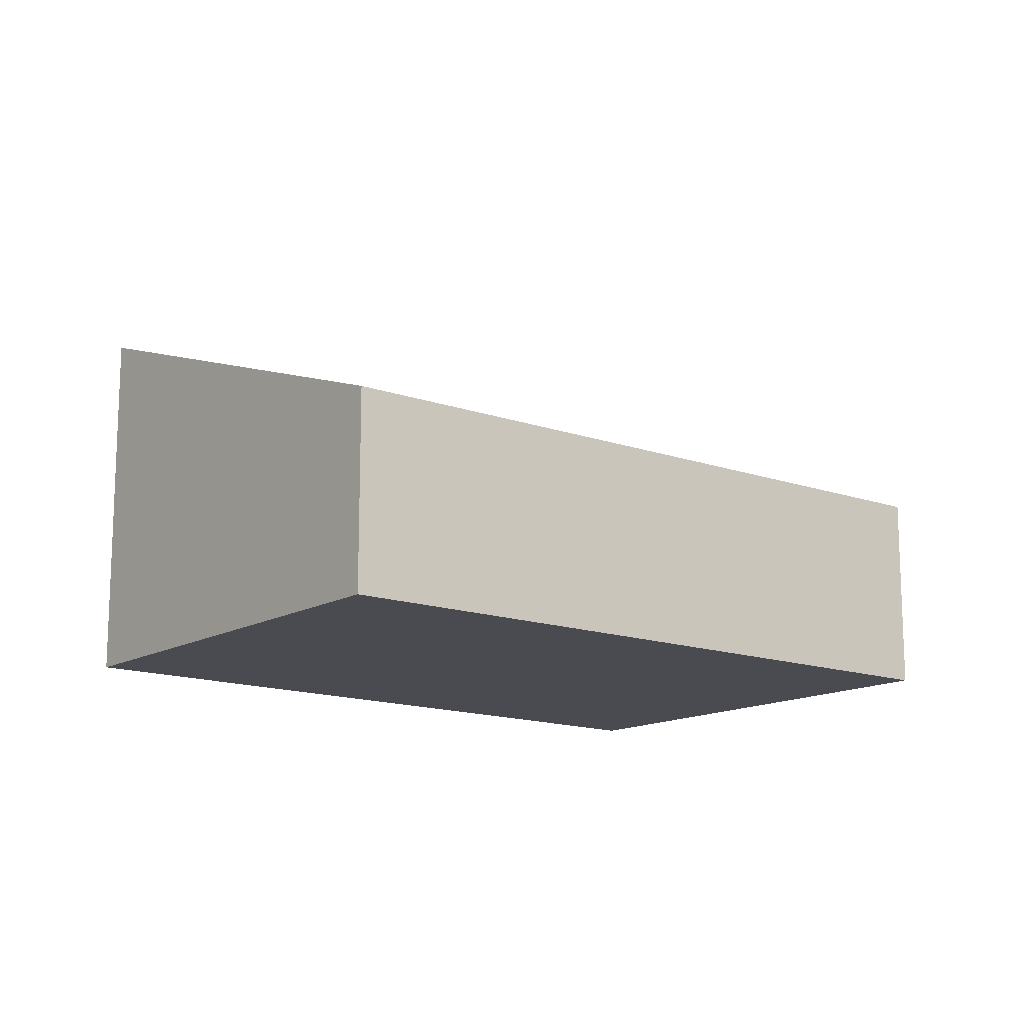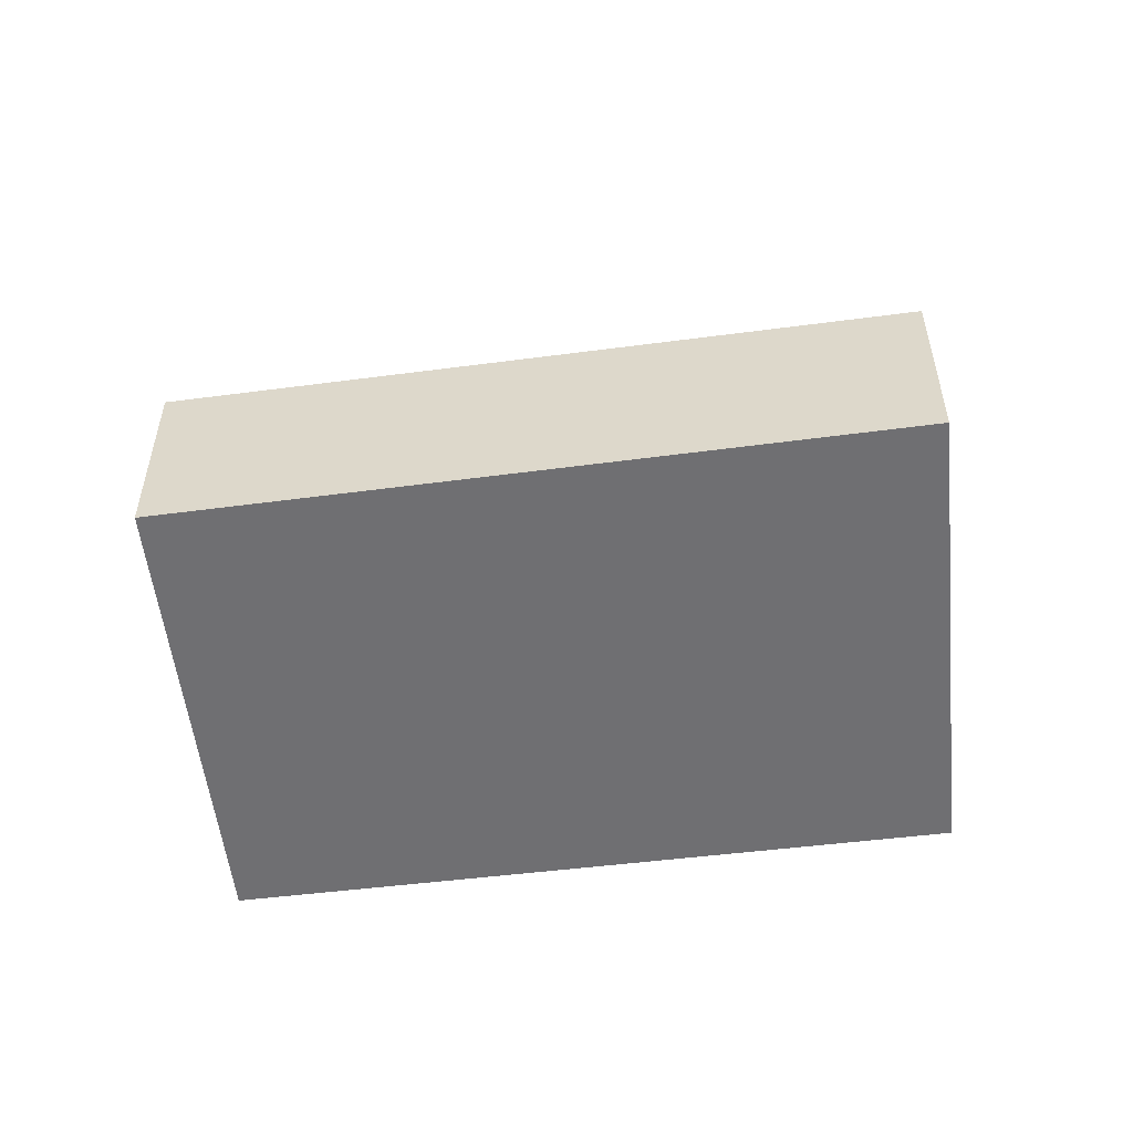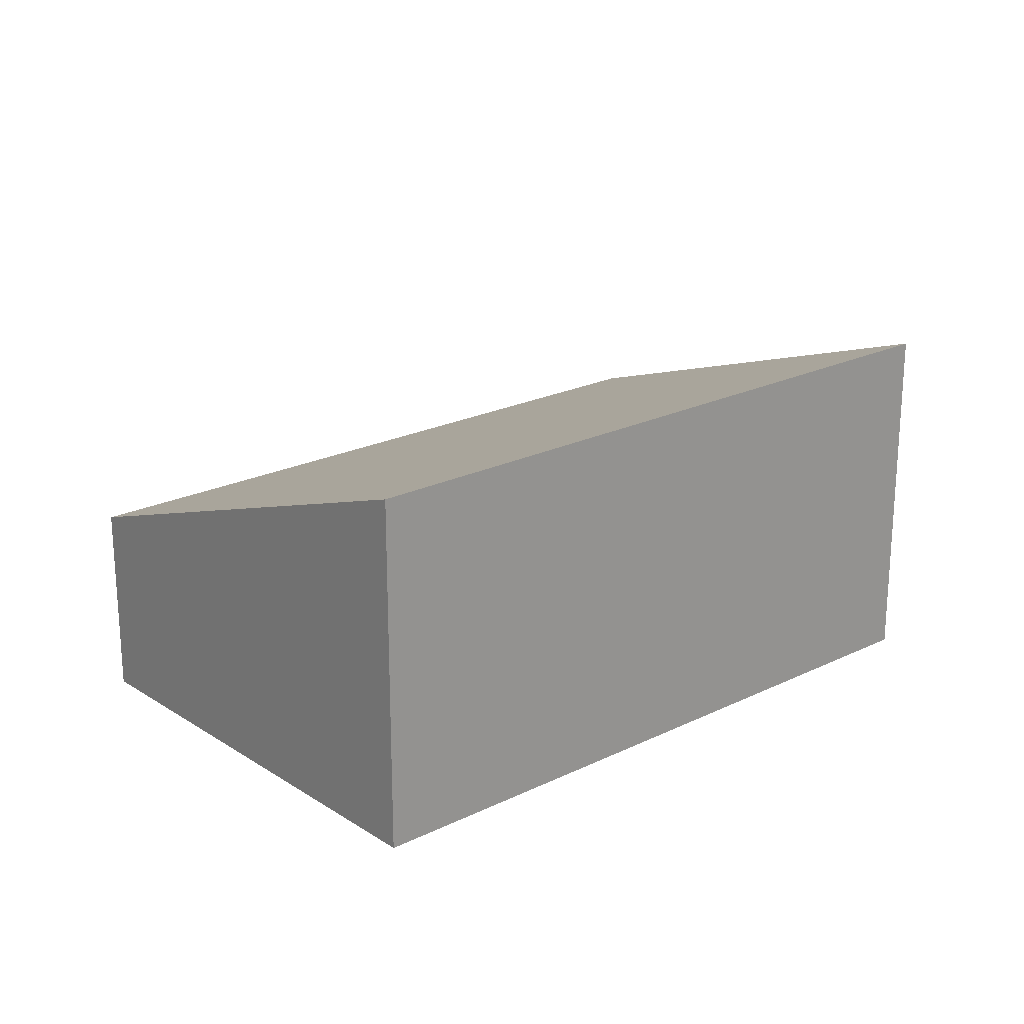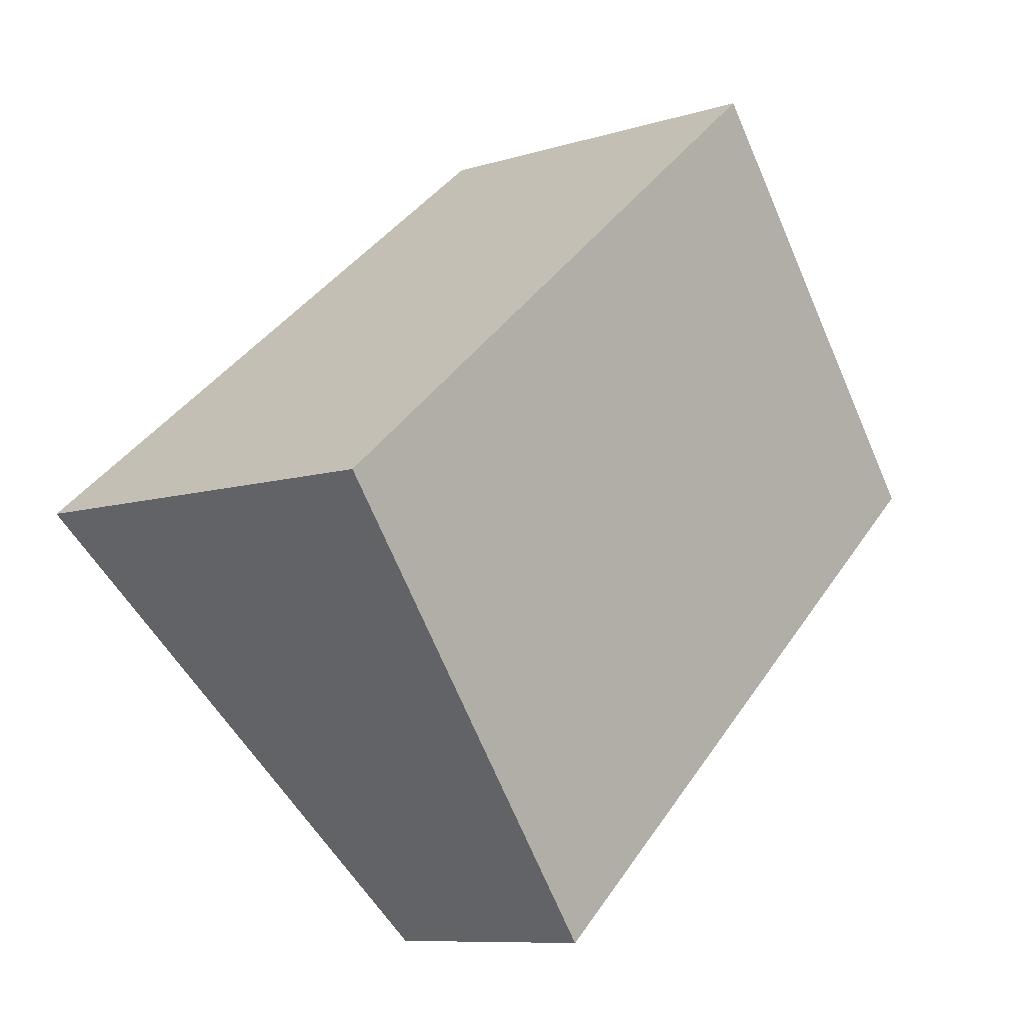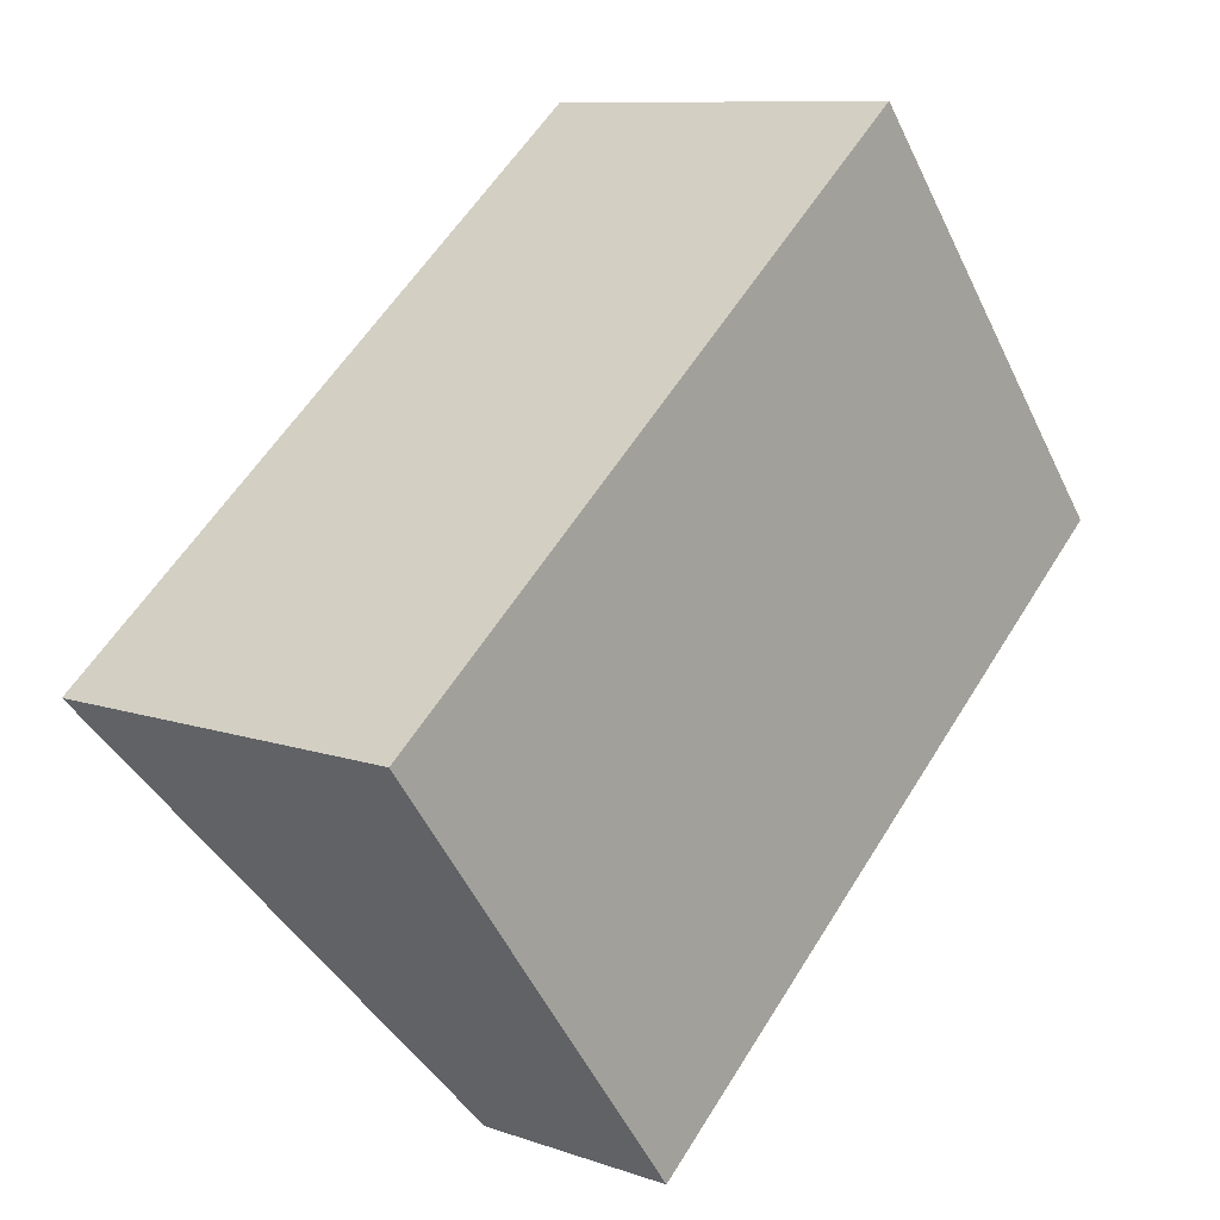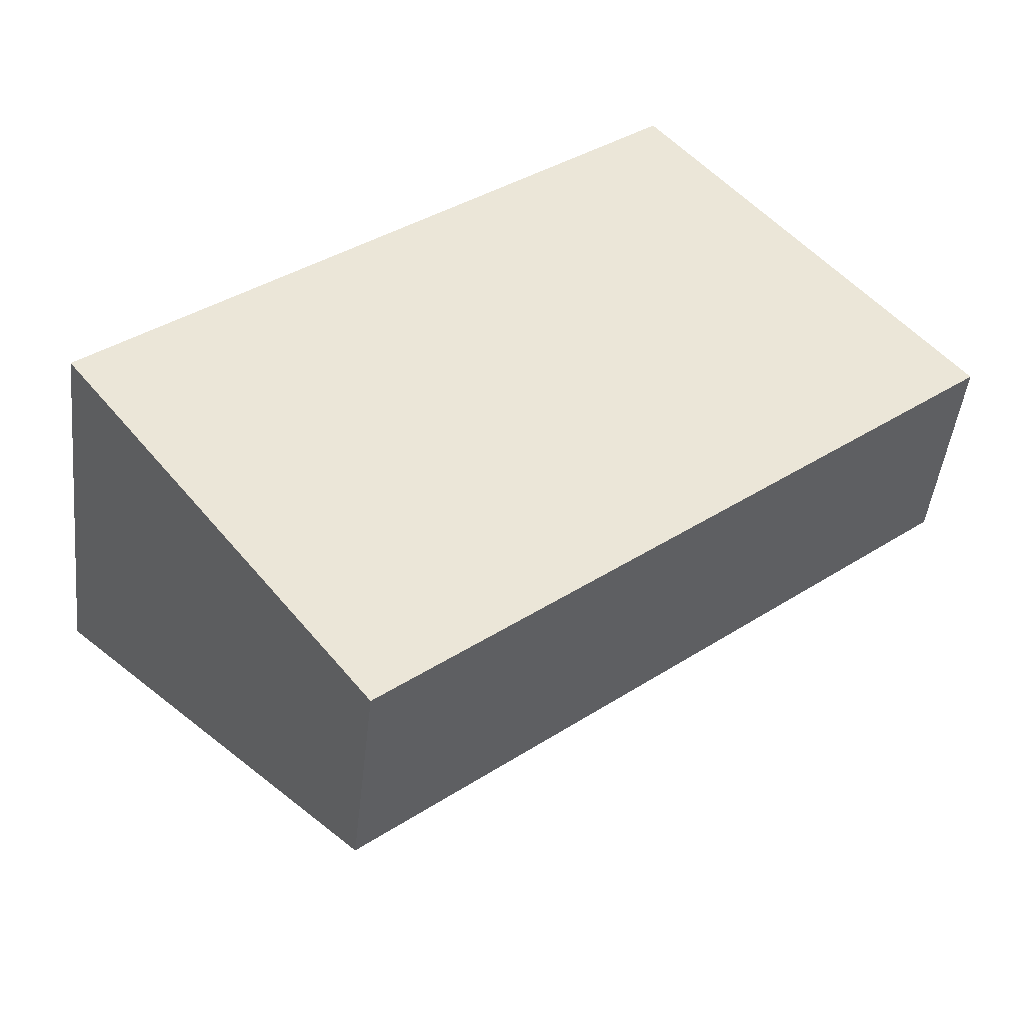
<metadata>
{"format":"obj","ext":"obj","renderer":"f3d","projection":"perspective","resolution":1024,"background":"white","views":[{"elev":-14.5,"azim":102.5,"up":"+Y"},{"elev":-54.7,"azim":148.2,"up":"+Y"},{"elev":22.4,"azim":-79.3,"up":"+Y"},{"elev":-9.1,"azim":-50.7,"up":"+Z"},{"elev":9.5,"azim":-47.8,"up":"+Z"},{"elev":-45.4,"azim":-6.2,"up":"+Z"}]}
</metadata>
<code>
v  0 2.512 1.538e-16
v  5.877 1.371 0.589
v  2.005 1.371 -2.628
v  3.845 2.494 3.126
v  5.877 -3.607e-17 0.589
v  2.005 1.609e-16 -2.628
v  0 0 0
v  3.845 -1.914e-16 3.126
g defaultobject
f 1 2 3
f 2 1 4
f 5 3 2
f 3 5 6
f 3 7 1
f 7 3 6
f 7 4 1
f 4 7 8
f 8 2 4
f 2 8 5
f 5 7 6
f 7 5 8

</code>
